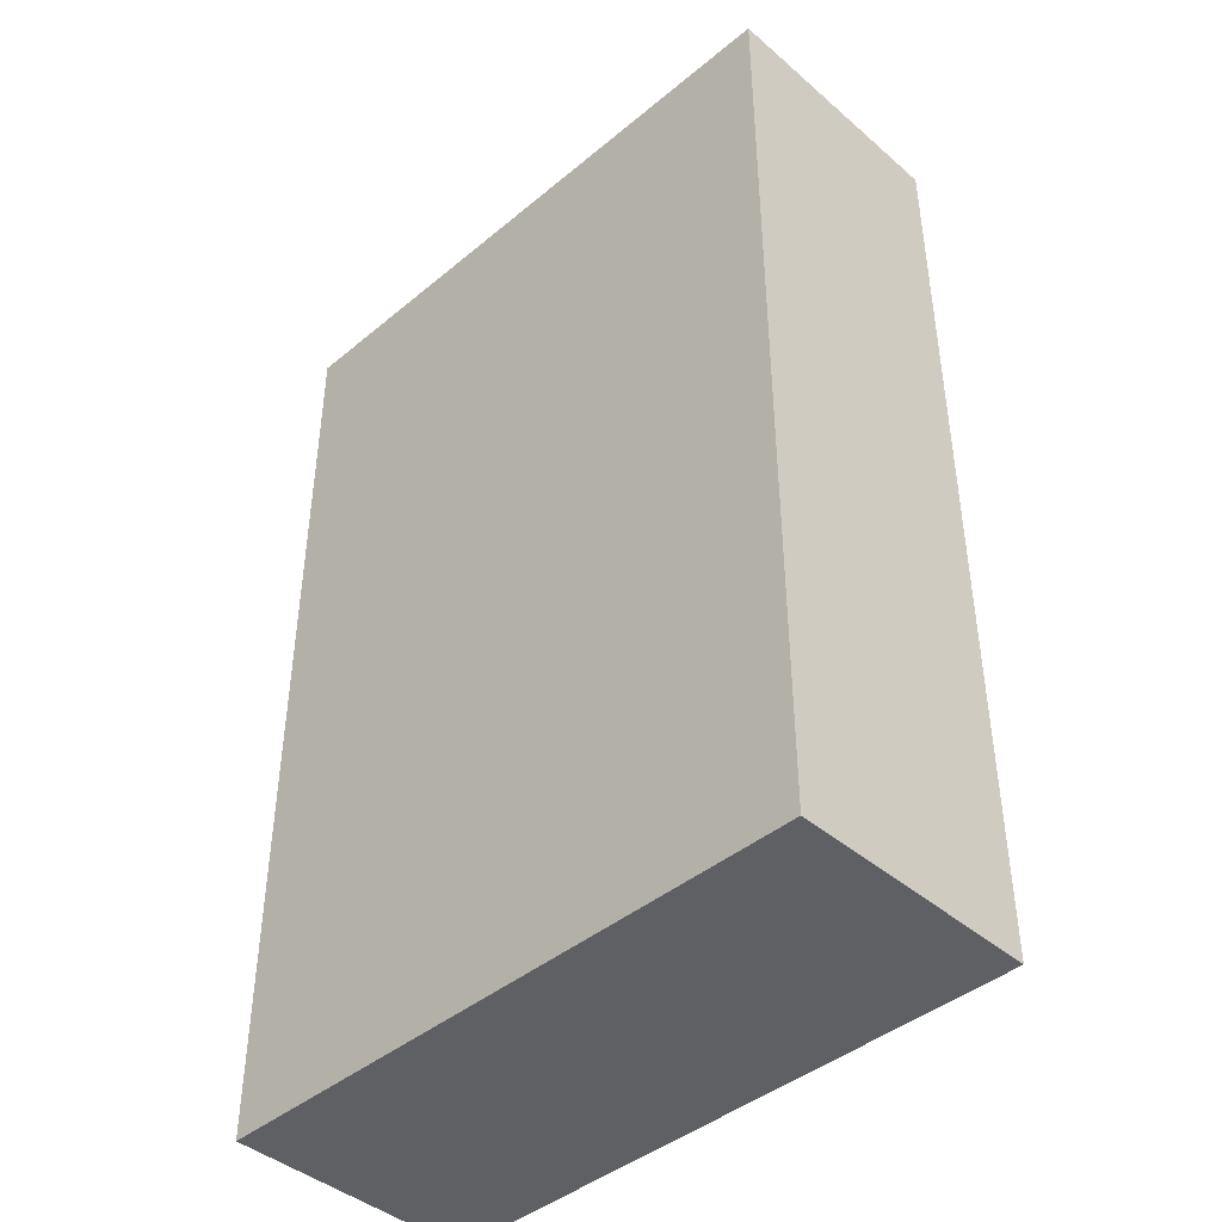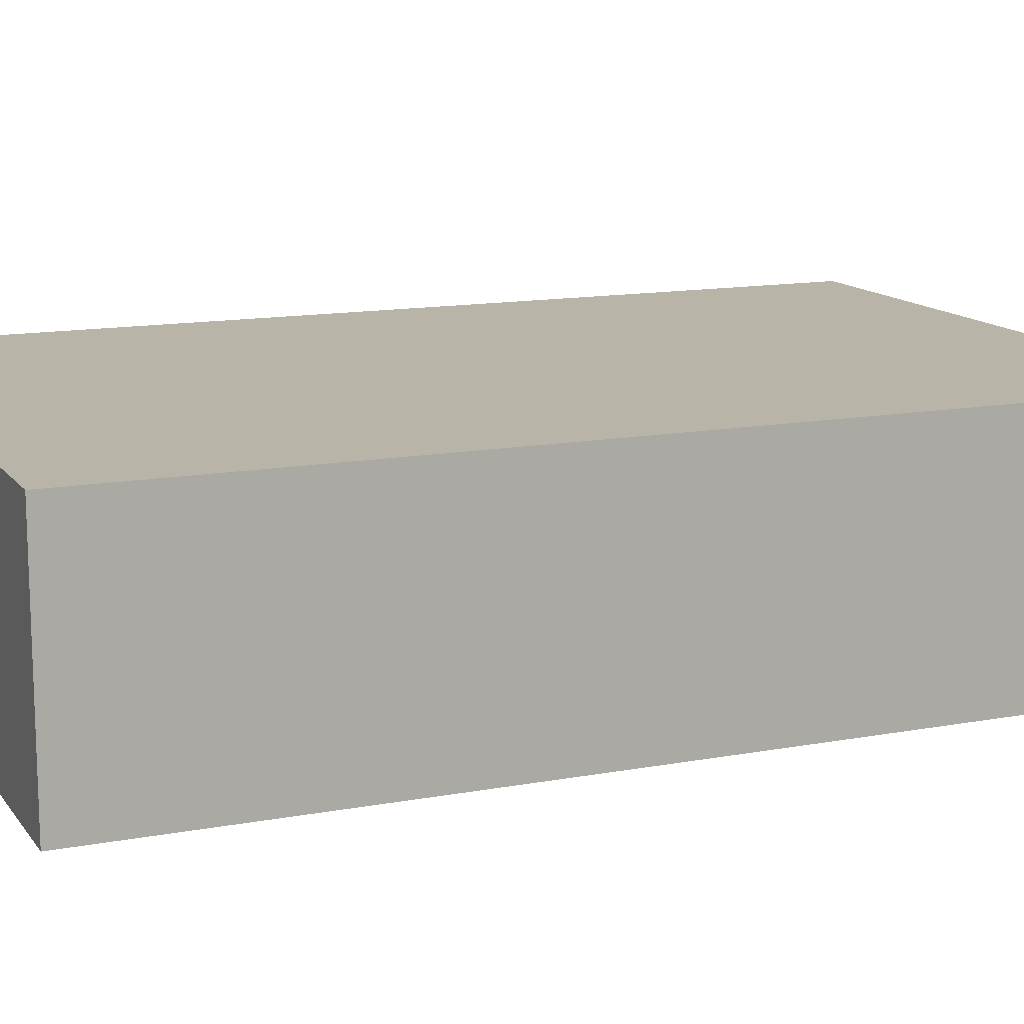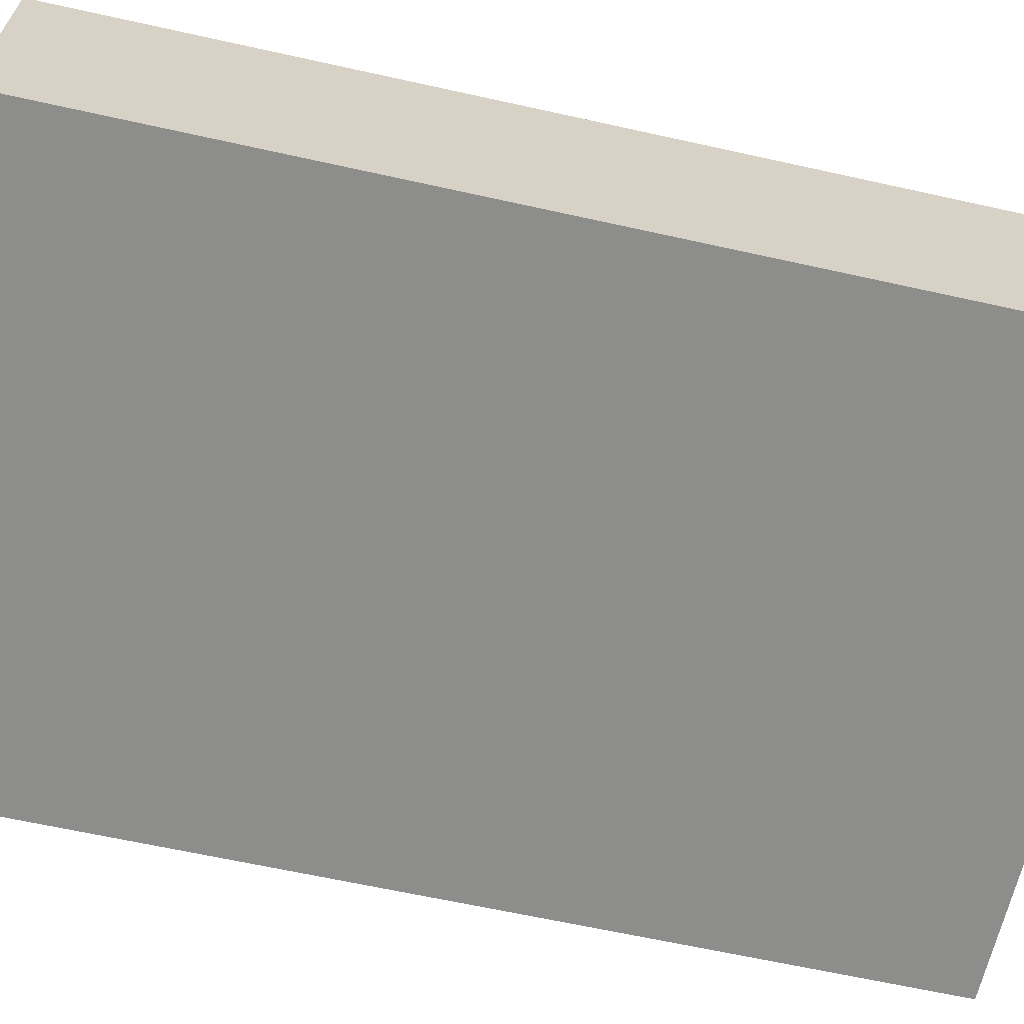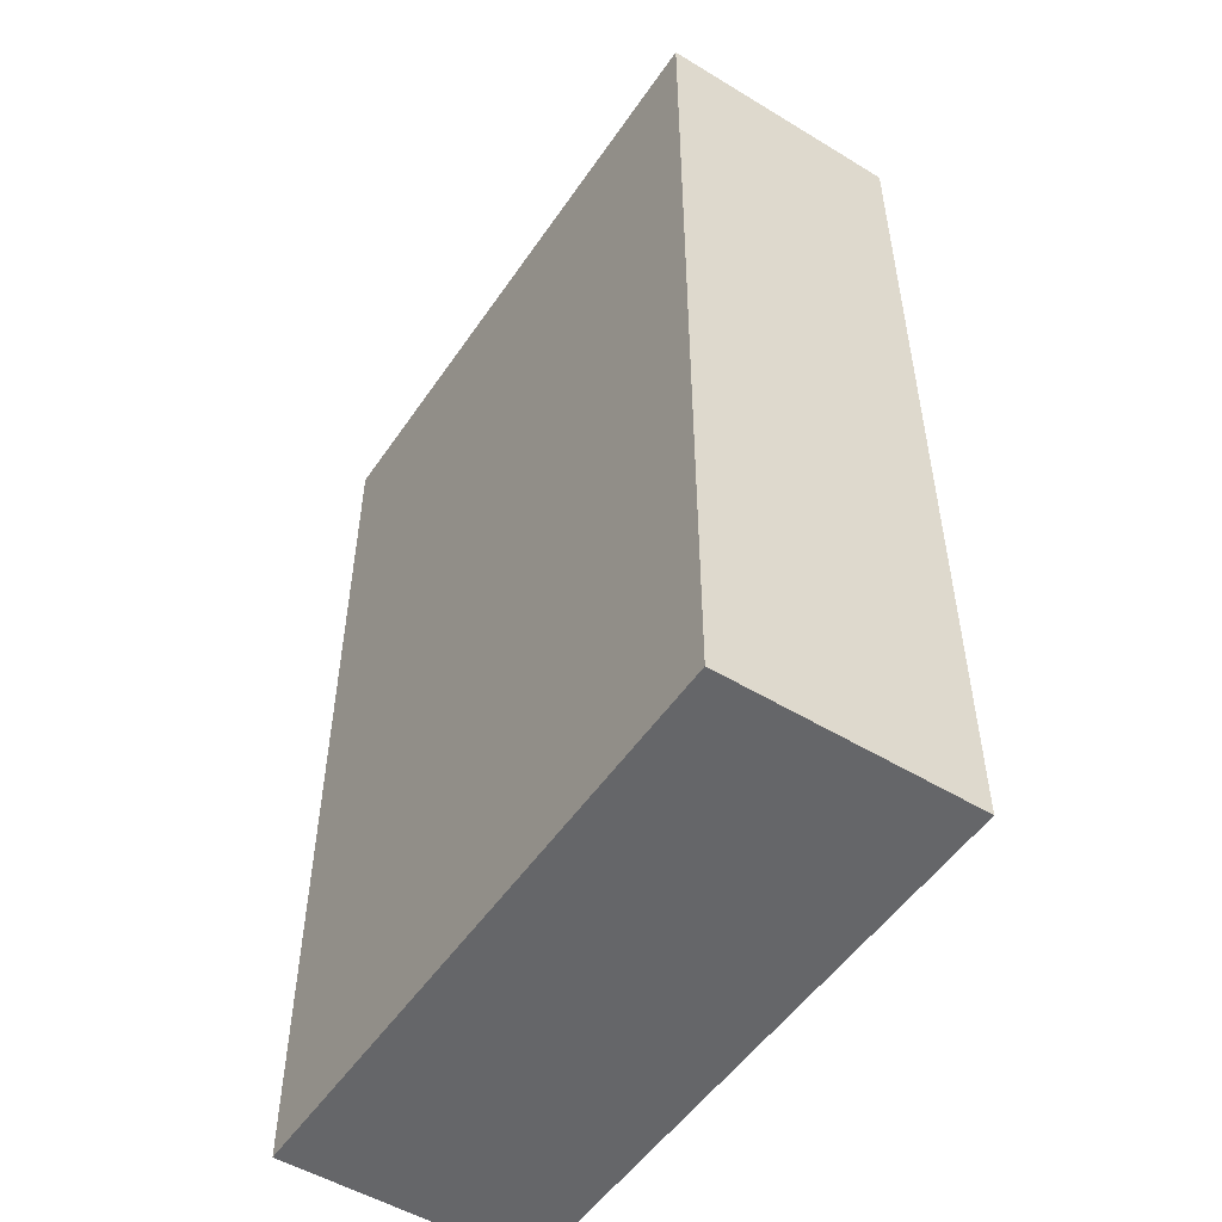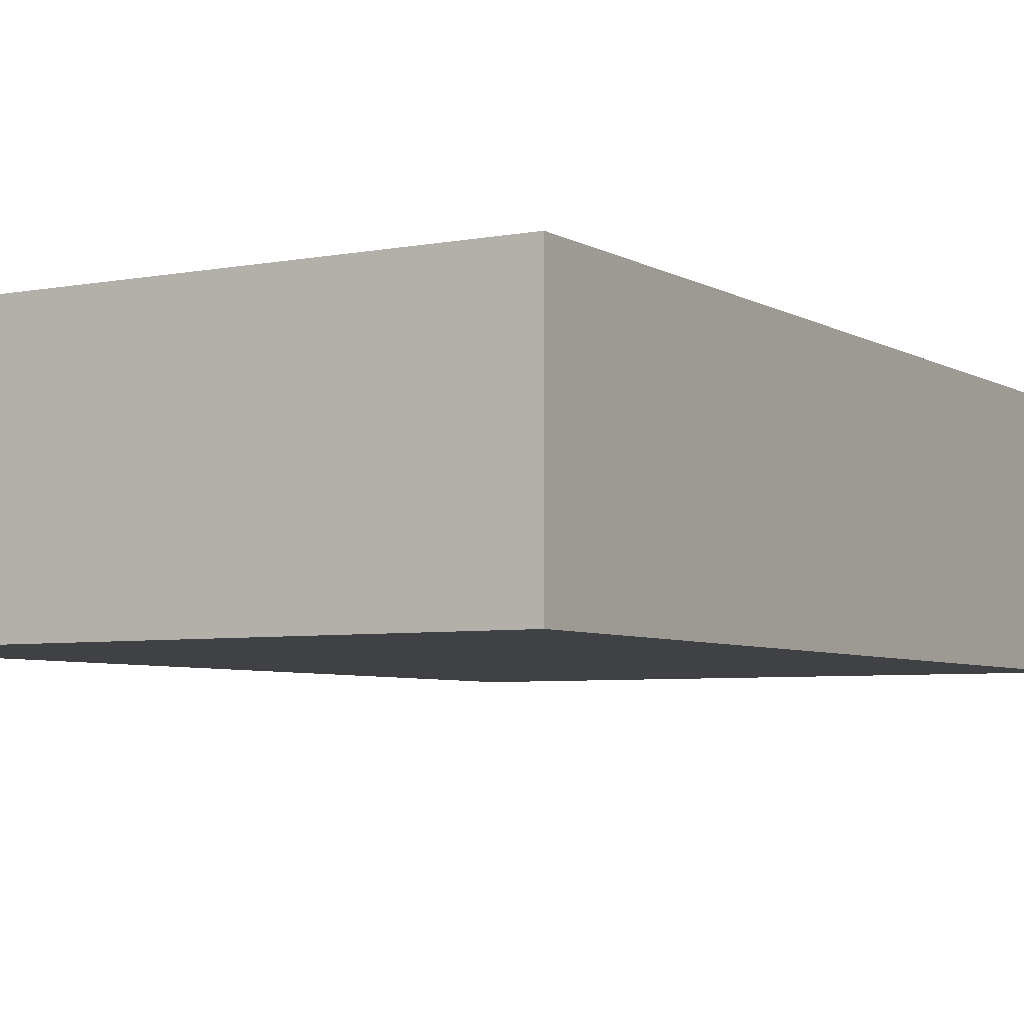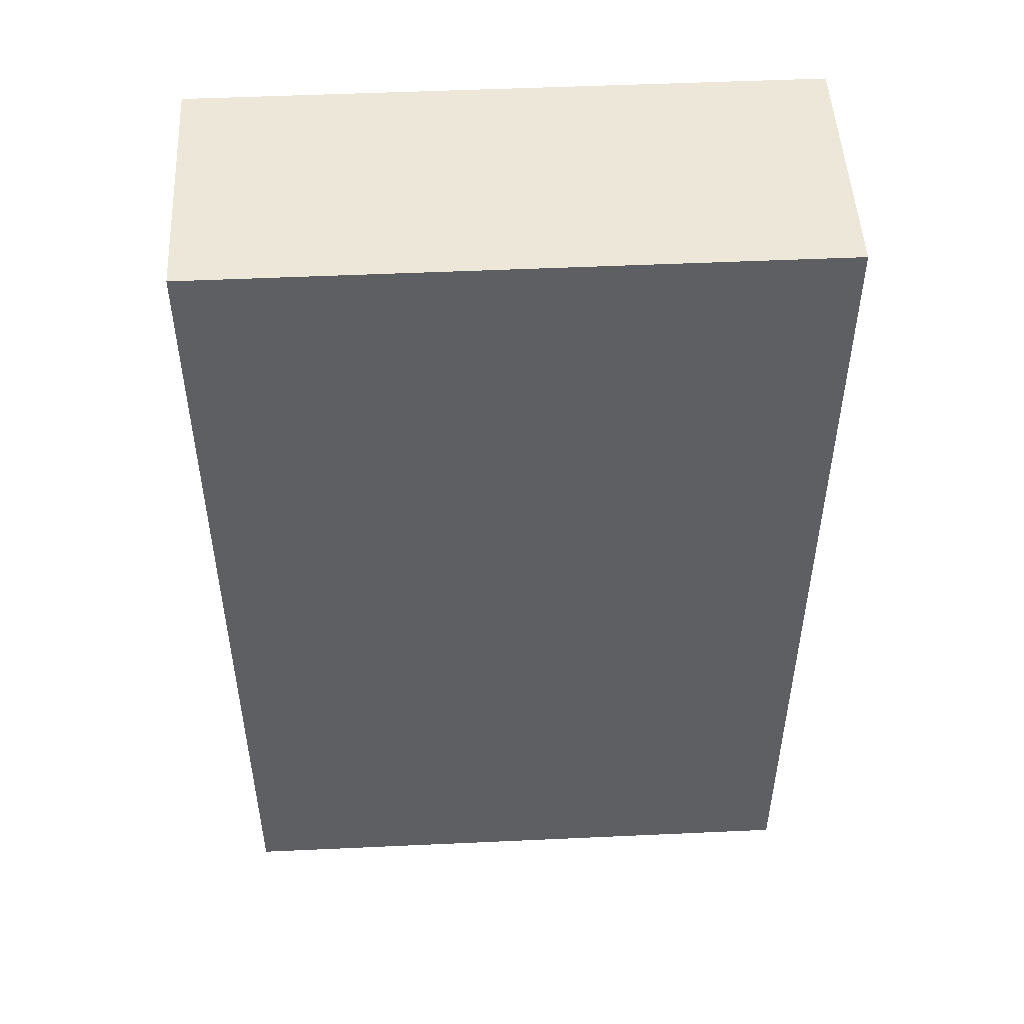
<metadata>
{"format":"obj","ext":"obj","renderer":"f3d","projection":"perspective","resolution":1024,"background":"white","views":[{"elev":-42.9,"azim":44.5,"up":"+Y"},{"elev":13.3,"azim":67.1,"up":"+Z"},{"elev":-64.5,"azim":77.4,"up":"+Z"},{"elev":-51.9,"azim":56.7,"up":"+Y"},{"elev":-5.3,"azim":30.8,"up":"+Z"},{"elev":49.7,"azim":-2.9,"up":"+Y"}]}
</metadata>
<code>
g powerbank
v -6.55 -5.5 0.2
v 0.55 -5.5 0.2
v 0.55 -5.5 3.1
v -6.55 -5.5 3.1
v -6.55 5.5 0.2
v -6.55 5.5 3.1
v 0.55 5.5 0.2
v 0.55 5.5 3.1
f 1 2 4
f 4 2 3
f 5 1 6
f 6 1 4
f 7 5 8
f 8 5 6
f 2 7 3
f 3 7 8
f 8 6 3
f 3 6 4
f 2 1 7
f 7 1 5

</code>
